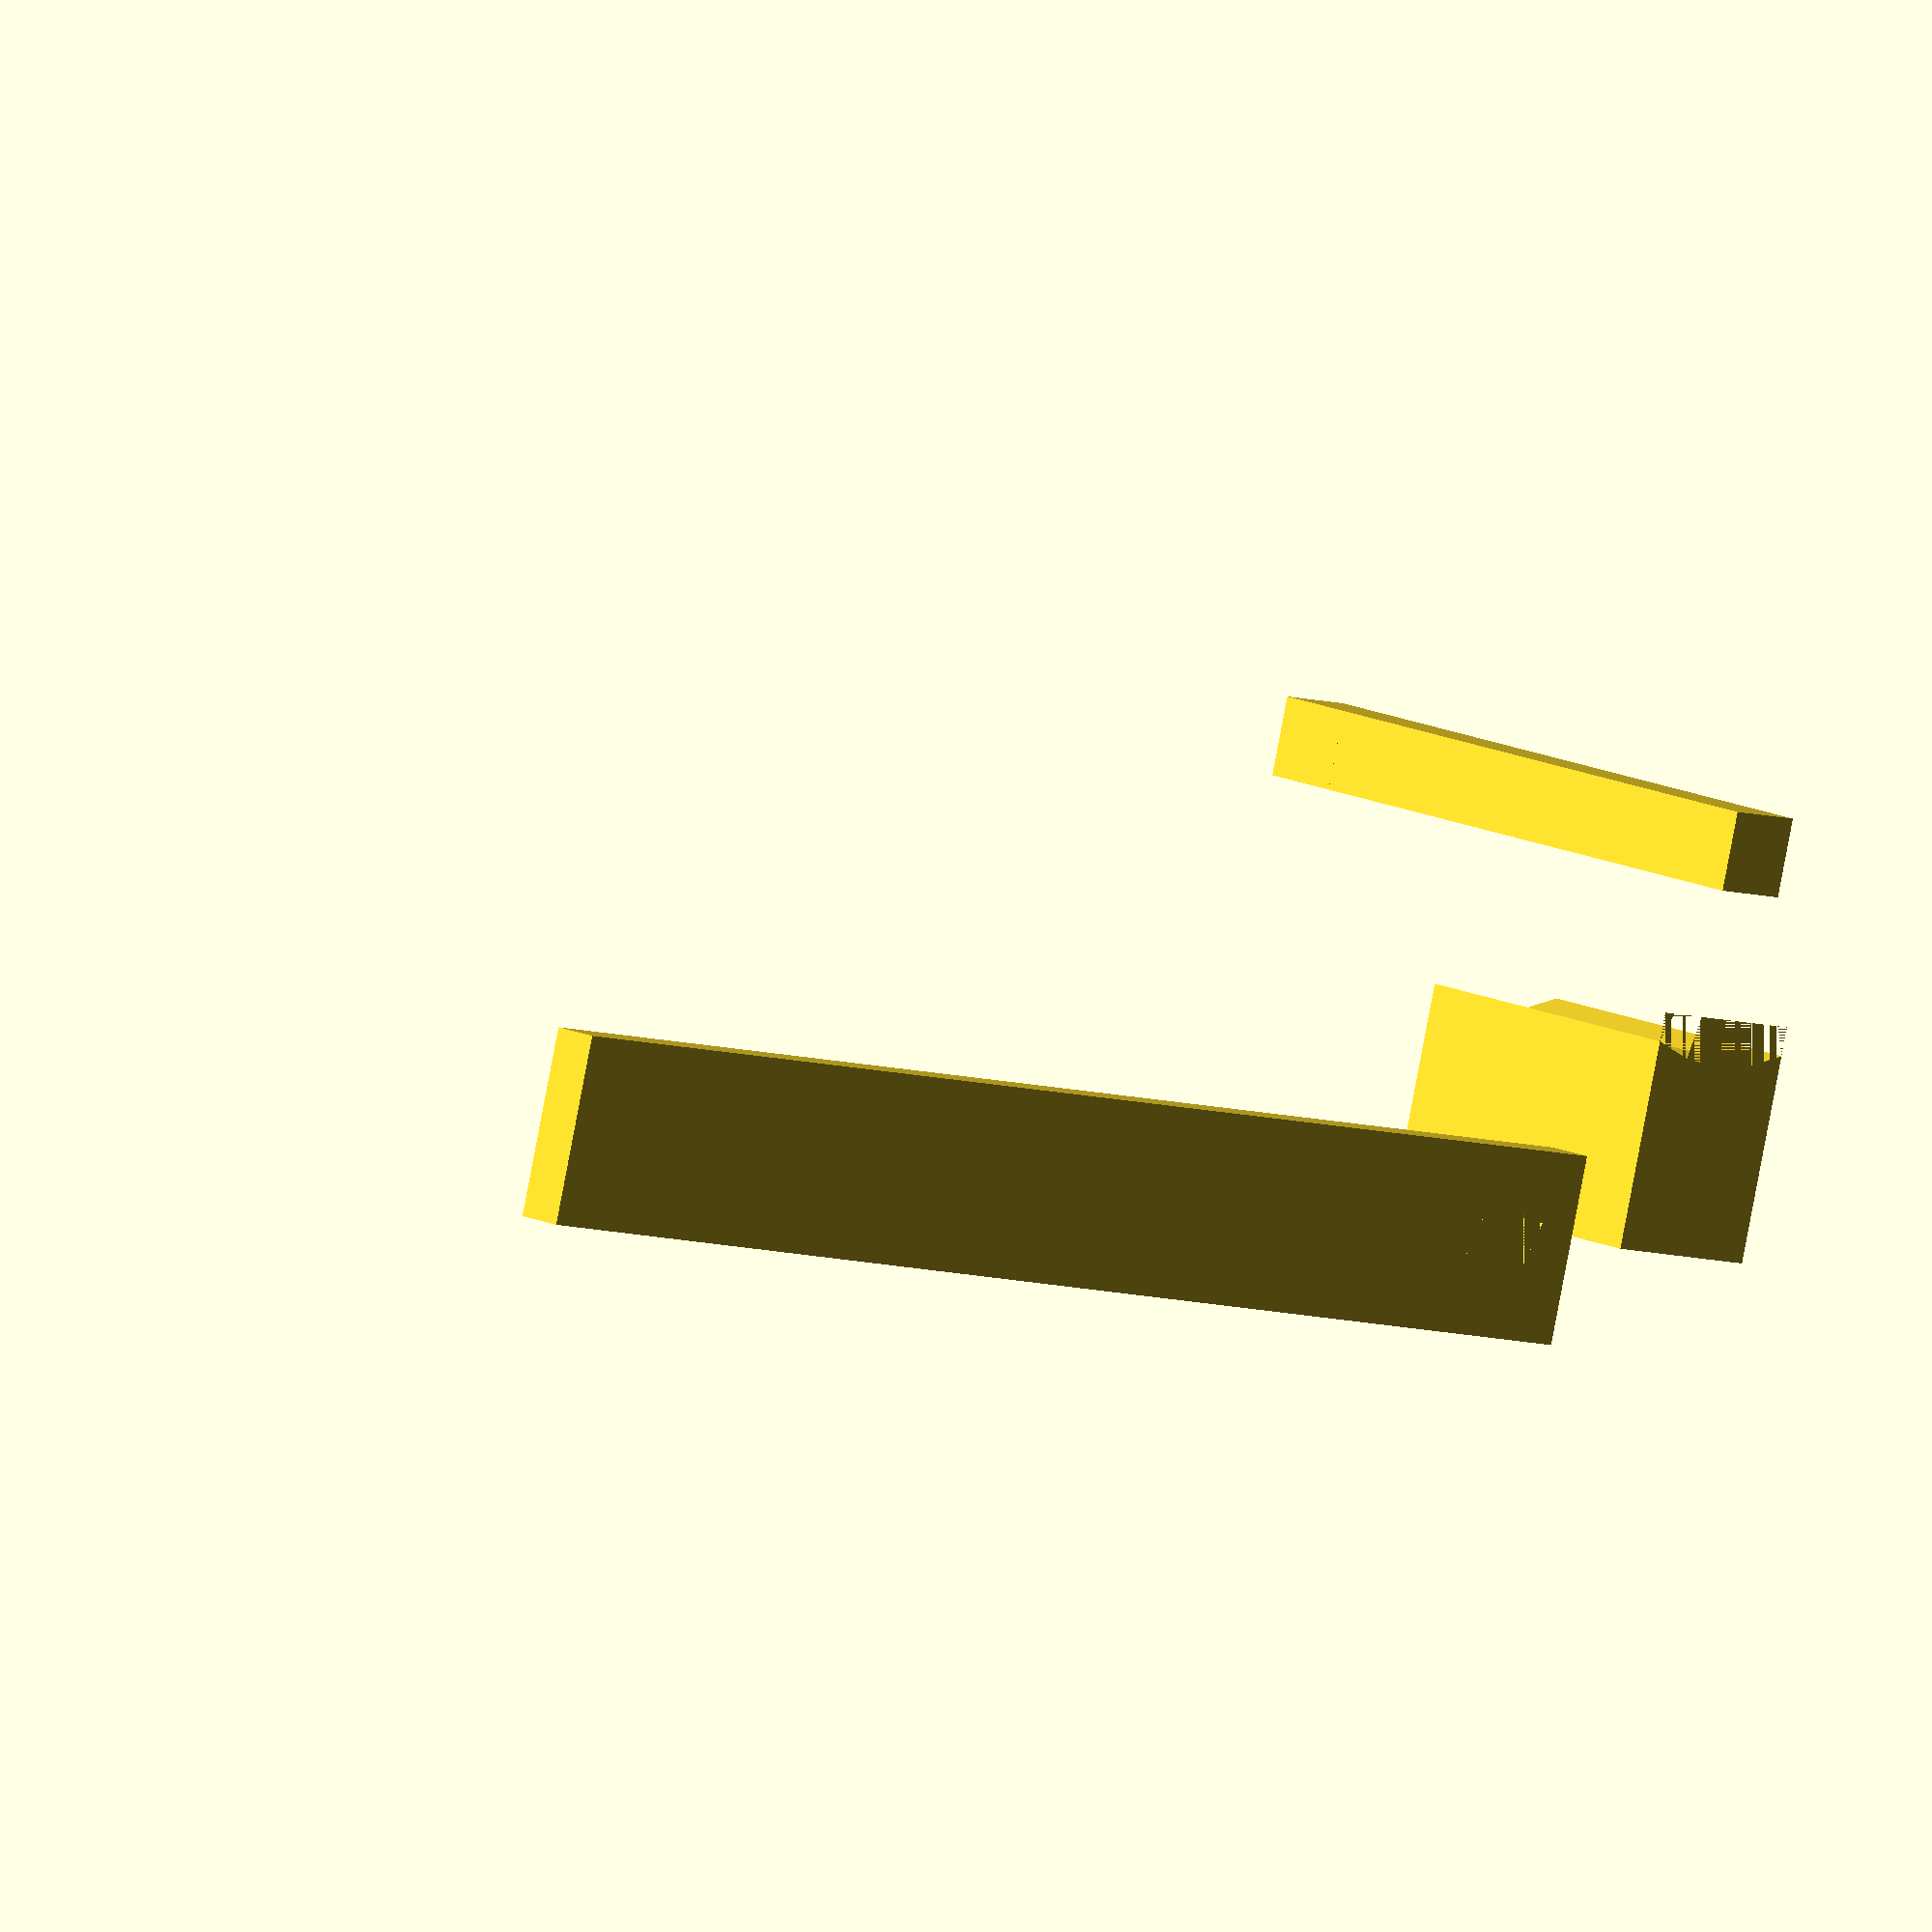
<openscad>
h = 35;
innerr = 11.5;
outerr = 13.5;
pennyradius = 10;
pennyheight = 1.52;
length1 = 10;
motorlength = 24;
servothickness = 12;
armlength = 90;

module rod(rodheight) {
    translate([-2.5, -2.5, 0]) {
        cube([5, 5, rodheight]);
    }
}

module armholder() {
    difference() {
        translate([outerr - 3, -5.5, 0]) {
            cube([15, 11, 20]);
        }
        cylinder(h, outerr, outerr);
    }
}

module holderwrod(depth) {
    difference() {
        armholder();
        translate([outerr + 6.5, 0, 20 - depth]) {
            rod(depth);
        }
    }
}

module armextend() {
    cube([12, armlength, 3]);
}

module transarm() {
    translate([20, 10, 0]) {
        armextend();
    }
}

module armwhole(degrees) {
    difference() {
        transarm();
        translate([26, 16, 0]) {
            rotate([0, 0, degrees]) {
                rod(3);
            }
        }
    }
}

rod(40);

holderwrod(10);

armwhole(19.7760766);
</openscad>
<views>
elev=165.4 azim=254.8 roll=44.5 proj=o view=wireframe
</views>
